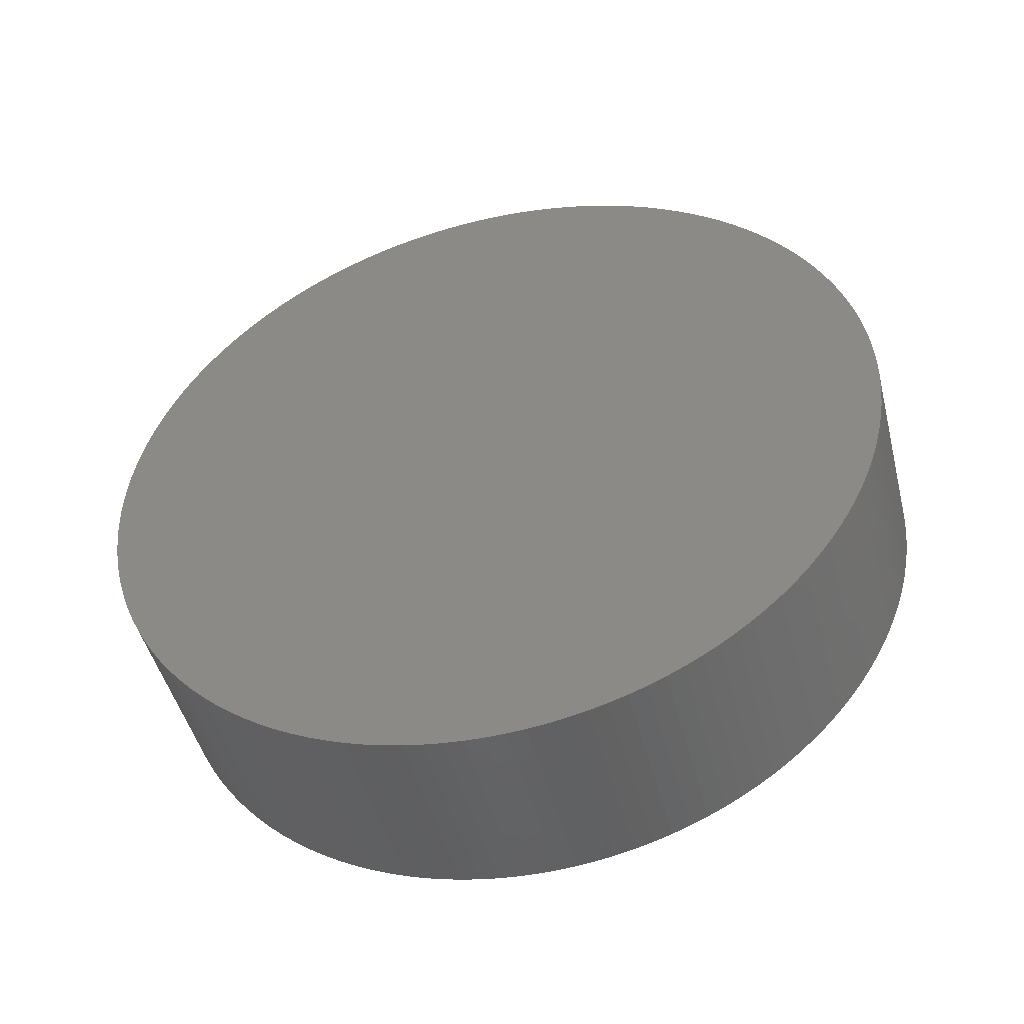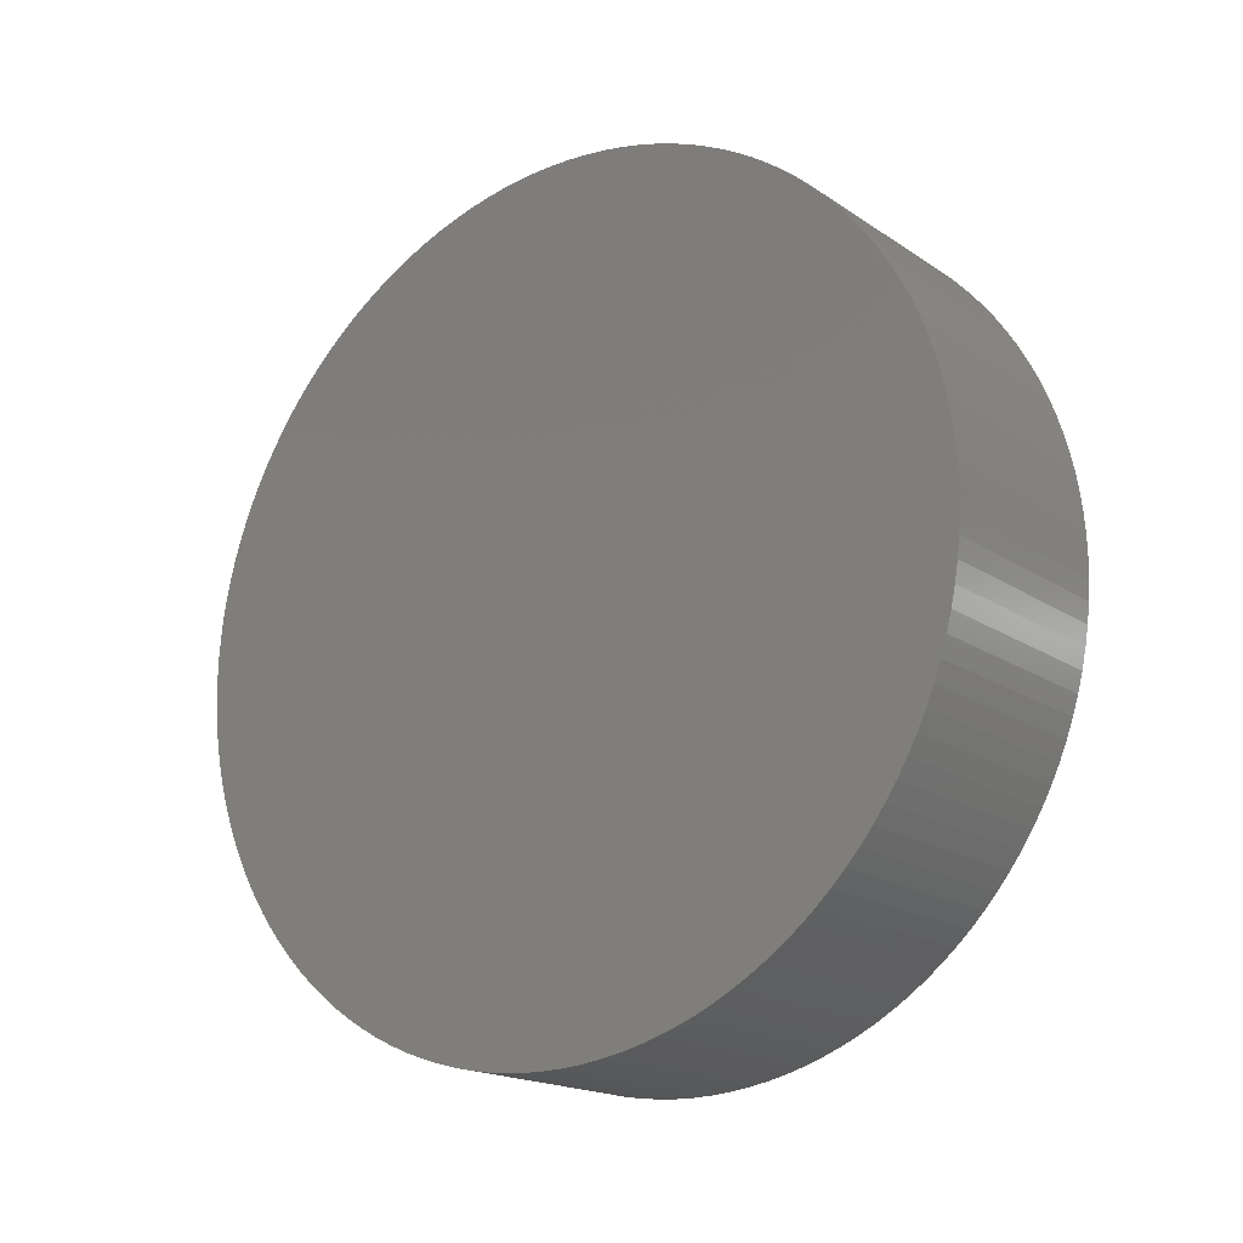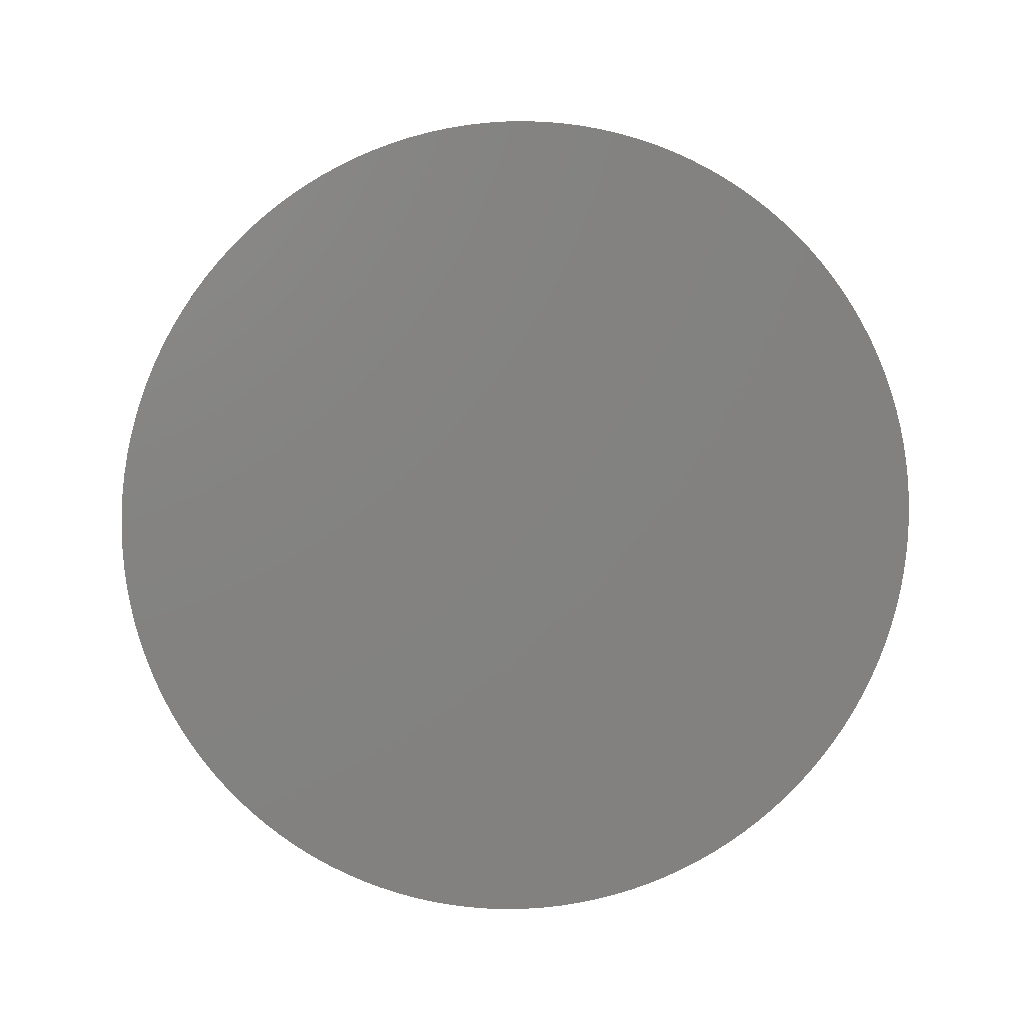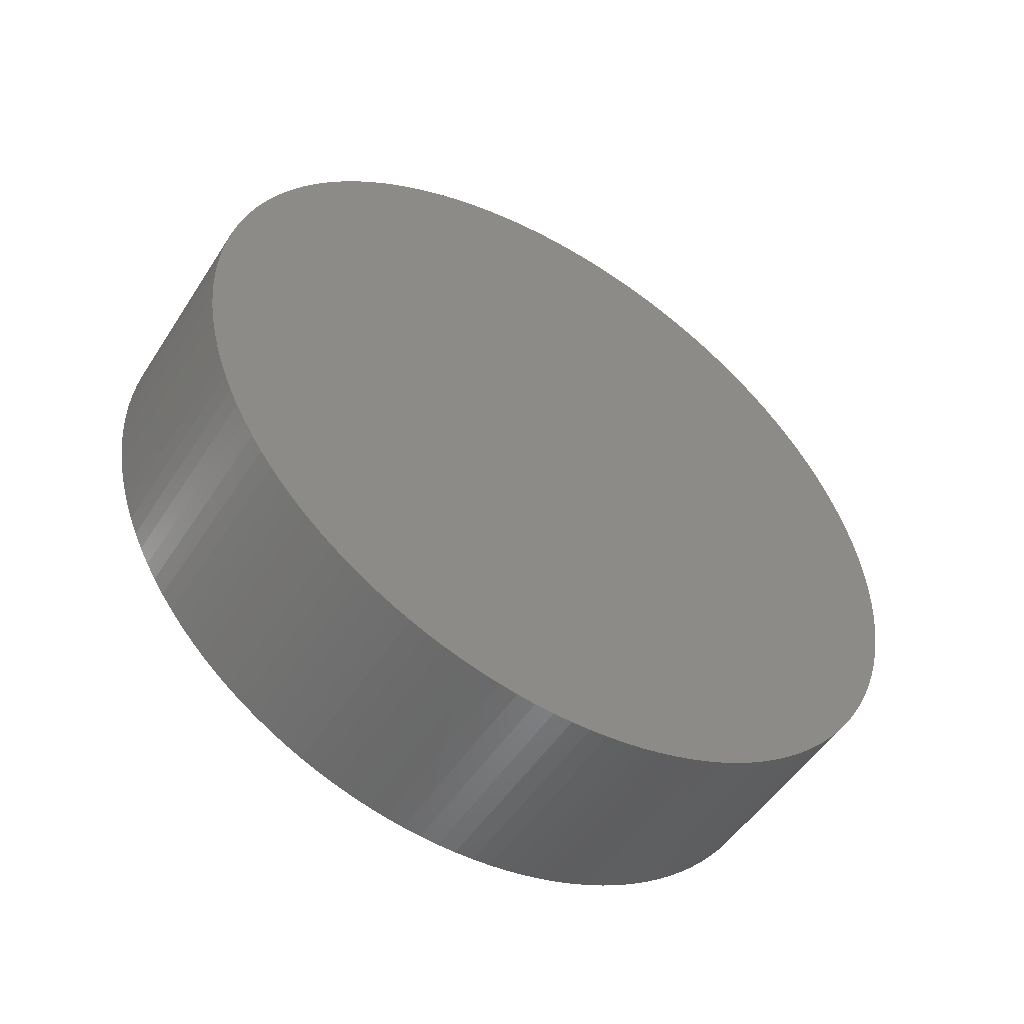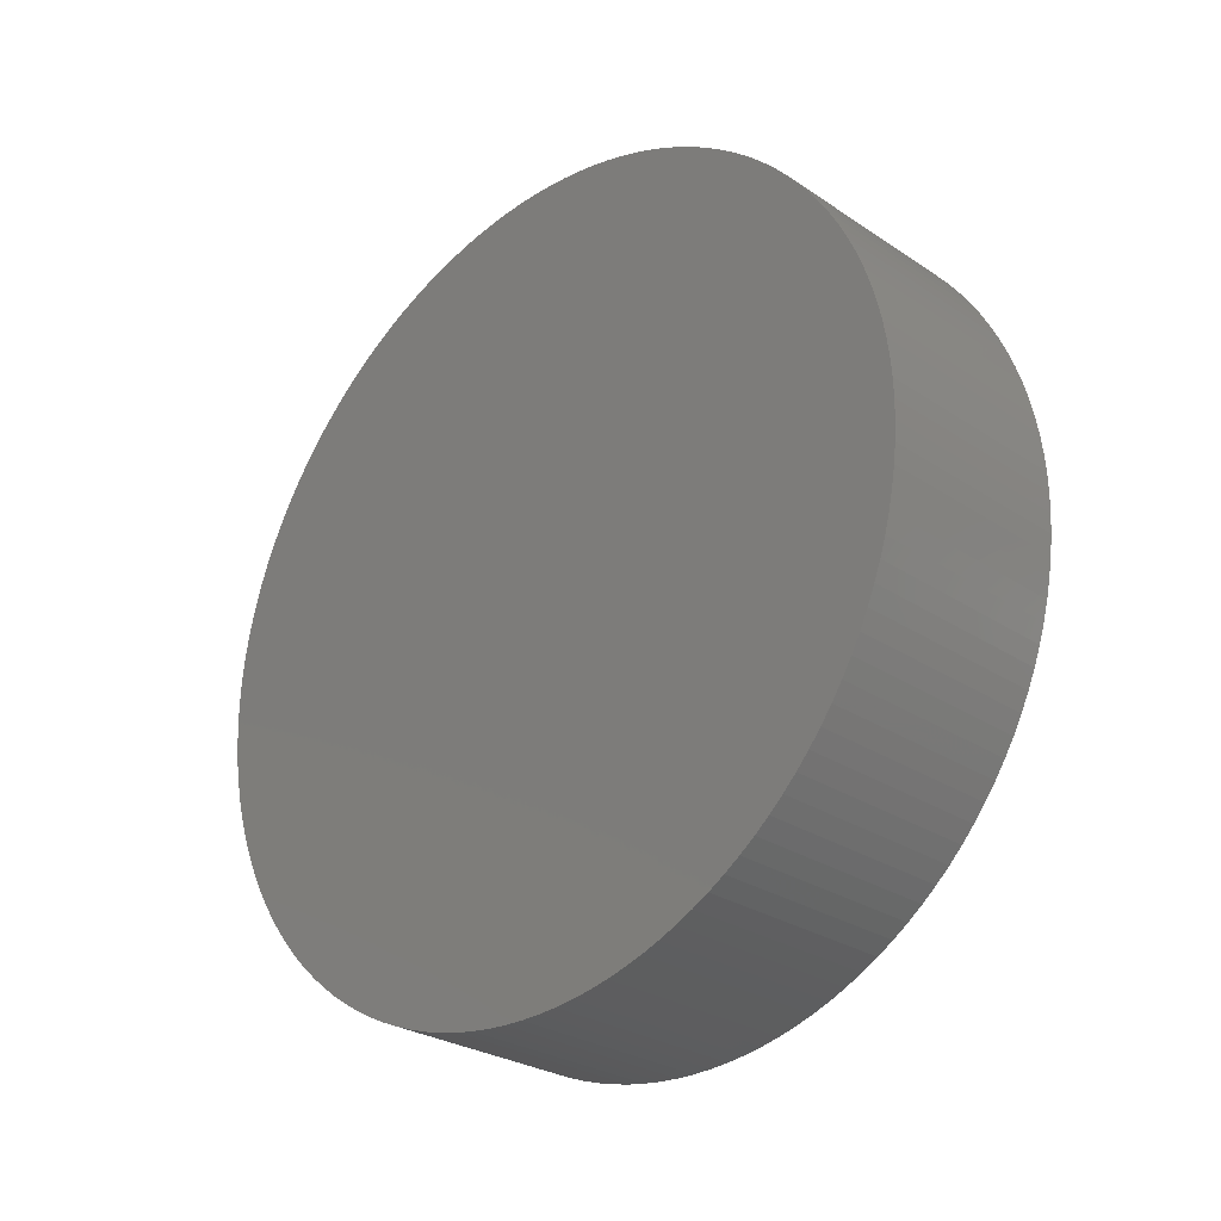
<metadata>
{"format":"stl","ext":"stl","renderer":"f3d","projection":"perspective","resolution":1024,"background":"white","views":[{"elev":-47.4,"azim":104.2,"up":"+Z"},{"elev":-18.1,"azim":128.2,"up":"+Z"},{"elev":7.1,"azim":82.7,"up":"+Y"},{"elev":-51.1,"azim":58.1,"up":"+Y"},{"elev":-27.4,"azim":-45.6,"up":"+Y"}]}
</metadata>
<code>
# stl→obj: 264 verts, 524 faces
v 0 -49.94 2.389
v 0 49.94 2.389
v 0 50 -6.123e-15
v 25 50 -6.123e-15
v 0 -50 6.123e-15
v 0 49.94 -2.389
v 25 49.94 -2.389
v 0 -49.77 4.762
v 0 49.77 4.762
v 25 49.94 2.389
v 0 -49.49 7.117
v 0 49.49 7.117
v 25 49.77 4.762
v 0 -49.1 9.46
v 0 49.1 9.46
v 25 49.49 7.117
v 0 -48.59 11.79
v 0 48.59 11.79
v 25 49.1 9.46
v 0 -47.97 14.09
v 0 47.97 14.09
v 25 48.59 11.79
v 0 -47.25 16.35
v 0 47.25 16.35
v 25 47.97 14.09
v 0 -46.42 18.58
v 0 46.42 18.58
v 25 47.25 16.35
v 0 -45.48 20.77
v 0 45.48 20.77
v 25 46.42 18.58
v 0 -44.44 22.91
v 0 44.44 22.91
v 25 45.48 20.77
v 0 -43.3 25
v 0 43.3 25
v 25 44.44 22.91
v 0 -42.06 27.03
v 0 42.06 27.03
v 25 43.3 25
v 0 -40.73 29
v 0 40.73 29
v 25 42.06 27.03
v 0 -39.3 30.91
v 0 39.3 30.91
v 25 40.73 29
v 0 -37.79 32.74
v 0 37.79 32.74
v 25 39.3 30.91
v 0 -36.19 34.5
v 0 36.19 34.5
v 25 37.79 32.74
v 0 -34.5 36.19
v 0 34.5 36.19
v 25 36.19 34.5
v 0 -32.74 37.79
v 0 32.74 37.79
v 25 34.5 36.19
v 0 -30.91 39.3
v 0 30.91 39.3
v 25 32.74 37.79
v 0 -29 40.73
v 0 29 40.73
v 25 30.91 39.3
v 0 -27.03 42.06
v 0 27.03 42.06
v 25 29 40.73
v 0 -25 43.3
v 0 25 43.3
v 25 27.03 42.06
v 0 -22.91 44.44
v 0 22.91 44.44
v 25 25 43.3
v 0 -20.77 45.48
v 0 20.77 45.48
v 25 22.91 44.44
v 0 -18.58 46.42
v 0 18.58 46.42
v 25 20.77 45.48
v 0 -16.36 47.25
v 0 16.36 47.25
v 25 18.58 46.42
v 0 -14.09 47.97
v 0 14.09 47.97
v 25 16.36 47.25
v 0 -11.79 48.59
v 0 11.79 48.59
v 25 14.09 47.97
v 0 -9.465 49.1
v 0 9.465 49.1
v 25 11.79 48.59
v 0 -7.115 49.49
v 0 7.115 49.49
v 25 9.465 49.1
v 0 -4.75 49.77
v 0 4.75 49.77
v 25 7.115 49.49
v 0 -2.382 49.94
v 0 2.382 49.94
v 25 4.75 49.77
v 0 3.22e-15 50
v 25 2.382 49.94
v 25 3.22e-15 50
v 25 -2.382 49.94
v 25 -4.75 49.77
v 25 -7.115 49.49
v 25 -9.465 49.1
v 25 -11.79 48.59
v 25 -14.09 47.97
v 25 -16.36 47.25
v 25 -18.58 46.42
v 25 -20.77 45.48
v 25 -22.91 44.44
v 25 -25 43.3
v 25 -27.03 42.06
v 25 -29 40.73
v 25 -30.91 39.3
v 25 -32.74 37.79
v 25 -34.5 36.19
v 25 -36.19 34.5
v 25 -37.79 32.74
v 25 -39.3 30.91
v 25 -40.73 29
v 25 -42.06 27.03
v 25 -43.3 25
v 25 -44.44 22.91
v 25 -45.48 20.77
v 25 -46.42 18.58
v 25 -47.25 16.35
v 25 -47.97 14.09
v 25 -48.59 11.79
v 25 -49.1 9.46
v 25 -49.49 7.117
v 25 -49.77 4.762
v 25 -49.94 2.389
v 0 -49.94 -2.389
v 25 -50 6.123e-15
v 0 49.77 -4.762
v 0 -49.77 -4.762
v 25 -49.94 -2.389
v 0 49.49 -7.117
v 0 -49.49 -7.117
v 25 -49.77 -4.762
v 0 49.1 -9.46
v 0 -49.1 -9.46
v 25 -49.49 -7.117
v 0 48.59 -11.79
v 0 -48.59 -11.79
v 25 -49.1 -9.46
v 0 47.97 -14.09
v 0 -47.97 -14.09
v 25 -48.59 -11.79
v 0 47.25 -16.35
v 0 -47.25 -16.35
v 25 -47.97 -14.09
v 0 46.42 -18.58
v 0 -46.42 -18.58
v 25 -47.25 -16.35
v 0 45.48 -20.77
v 0 -45.48 -20.77
v 25 -46.42 -18.58
v 0 44.44 -22.91
v 0 -44.44 -22.91
v 25 -45.48 -20.77
v 0 43.3 -25
v 0 -43.3 -25
v 25 -44.44 -22.91
v 0 42.06 -27.03
v 0 -42.06 -27.03
v 25 -43.3 -25
v 0 40.73 -29
v 0 -40.73 -29
v 25 -42.06 -27.03
v 0 39.3 -30.91
v 0 -39.3 -30.91
v 25 -40.73 -29
v 0 37.79 -32.74
v 0 -37.79 -32.74
v 25 -39.3 -30.91
v 0 36.19 -34.5
v 0 -36.19 -34.5
v 25 -37.79 -32.74
v 0 34.5 -36.19
v 0 -34.5 -36.19
v 25 -36.19 -34.5
v 0 32.74 -37.79
v 0 -32.74 -37.79
v 25 -34.5 -36.19
v 0 30.91 -39.3
v 0 -30.91 -39.3
v 25 -32.74 -37.79
v 0 29 -40.73
v 0 -29 -40.73
v 25 -30.91 -39.3
v 0 27.03 -42.06
v 0 -27.03 -42.06
v 25 -29 -40.73
v 0 25 -43.3
v 0 -25 -43.3
v 25 -27.03 -42.06
v 0 22.91 -44.44
v 0 -22.91 -44.44
v 25 -25 -43.3
v 0 20.77 -45.48
v 0 -20.77 -45.48
v 25 -22.91 -44.44
v 0 18.58 -46.42
v 0 -18.58 -46.42
v 25 -20.77 -45.48
v 0 16.36 -47.25
v 0 -16.36 -47.25
v 25 -18.58 -46.42
v 0 14.09 -47.97
v 0 -14.09 -47.97
v 25 -16.36 -47.25
v 0 11.79 -48.59
v 0 -11.79 -48.59
v 25 -14.09 -47.97
v 0 9.465 -49.1
v 0 -9.465 -49.1
v 25 -11.79 -48.59
v 0 7.115 -49.49
v 0 -7.115 -49.49
v 25 -9.465 -49.1
v 0 4.75 -49.77
v 0 -4.75 -49.77
v 25 -7.115 -49.49
v 0 2.382 -49.94
v 0 -2.382 -49.94
v 25 -4.75 -49.77
v 0 -8.882e-15 -50
v 25 -2.382 -49.94
v 25 -8.882e-15 -50
v 25 2.382 -49.94
v 25 4.75 -49.77
v 25 7.115 -49.49
v 25 9.465 -49.1
v 25 11.79 -48.59
v 25 14.09 -47.97
v 25 16.36 -47.25
v 25 18.58 -46.42
v 25 20.77 -45.48
v 25 22.91 -44.44
v 25 25 -43.3
v 25 27.03 -42.06
v 25 29 -40.73
v 25 30.91 -39.3
v 25 32.74 -37.79
v 25 34.5 -36.19
v 25 36.19 -34.5
v 25 37.79 -32.74
v 25 39.3 -30.91
v 25 40.73 -29
v 25 42.06 -27.03
v 25 43.3 -25
v 25 44.44 -22.91
v 25 45.48 -20.77
v 25 46.42 -18.58
v 25 47.25 -16.35
v 25 47.97 -14.09
v 25 48.59 -11.79
v 25 49.1 -9.46
v 25 49.49 -7.117
v 25 49.77 -4.762
f 1 2 3
f 4 3 2
f 5 1 3
f 6 5 3
f 7 6 3
f 7 3 4
f 8 9 2
f 10 2 9
f 1 8 2
f 10 4 2
f 11 12 9
f 13 9 12
f 8 11 9
f 10 9 13
f 14 15 12
f 16 12 15
f 11 14 12
f 13 12 16
f 17 18 15
f 19 15 18
f 14 17 15
f 16 15 19
f 20 21 18
f 22 18 21
f 17 20 18
f 19 18 22
f 23 24 21
f 25 21 24
f 20 23 21
f 22 21 25
f 26 27 24
f 28 24 27
f 23 26 24
f 25 24 28
f 29 30 27
f 31 27 30
f 26 29 27
f 28 27 31
f 32 33 30
f 34 30 33
f 29 32 30
f 31 30 34
f 35 36 33
f 37 33 36
f 32 35 33
f 34 33 37
f 38 39 36
f 40 36 39
f 35 38 36
f 37 36 40
f 41 42 39
f 43 39 42
f 38 41 39
f 40 39 43
f 44 45 42
f 46 42 45
f 41 44 42
f 43 42 46
f 47 48 45
f 49 45 48
f 44 47 45
f 46 45 49
f 50 51 48
f 52 48 51
f 47 50 48
f 49 48 52
f 53 54 51
f 55 51 54
f 50 53 51
f 52 51 55
f 56 57 54
f 58 54 57
f 53 56 54
f 55 54 58
f 59 60 57
f 61 57 60
f 56 59 57
f 58 57 61
f 62 63 60
f 64 60 63
f 59 62 60
f 61 60 64
f 65 66 63
f 67 63 66
f 62 65 63
f 64 63 67
f 68 69 66
f 70 66 69
f 65 68 66
f 67 66 70
f 71 72 69
f 73 69 72
f 68 71 69
f 70 69 73
f 74 75 72
f 76 72 75
f 71 74 72
f 73 72 76
f 77 78 75
f 79 75 78
f 74 77 75
f 76 75 79
f 80 81 78
f 82 78 81
f 77 80 78
f 79 78 82
f 83 84 81
f 85 81 84
f 80 83 81
f 82 81 85
f 86 87 84
f 88 84 87
f 83 86 84
f 85 84 88
f 89 90 87
f 91 87 90
f 86 89 87
f 88 87 91
f 92 93 90
f 94 90 93
f 89 92 90
f 91 90 94
f 95 96 93
f 97 93 96
f 92 95 93
f 94 93 97
f 98 99 96
f 100 96 99
f 95 98 96
f 97 96 100
f 98 101 99
f 102 99 101
f 100 99 102
f 103 101 98
f 102 101 103
f 104 98 95
f 103 98 104
f 105 95 92
f 104 95 105
f 106 92 89
f 105 92 106
f 107 89 86
f 106 89 107
f 108 86 83
f 107 86 108
f 109 83 80
f 108 83 109
f 110 80 77
f 109 80 110
f 111 77 74
f 110 77 111
f 112 74 71
f 111 74 112
f 113 71 68
f 112 71 113
f 114 68 65
f 113 68 114
f 115 65 62
f 114 65 115
f 116 62 59
f 115 62 116
f 117 59 56
f 116 59 117
f 118 56 53
f 117 56 118
f 119 53 50
f 118 53 119
f 120 50 47
f 119 50 120
f 121 47 44
f 120 47 121
f 122 44 41
f 121 44 122
f 123 41 38
f 122 41 123
f 124 38 35
f 123 38 124
f 125 35 32
f 124 35 125
f 126 32 29
f 125 32 126
f 127 29 26
f 126 29 127
f 128 26 23
f 127 26 128
f 129 23 20
f 128 23 129
f 130 20 17
f 129 20 130
f 131 17 14
f 130 17 131
f 132 14 11
f 131 14 132
f 133 11 8
f 132 11 133
f 134 8 1
f 133 8 134
f 135 1 5
f 134 1 135
f 6 136 5
f 137 5 136
f 135 5 137
f 138 139 136
f 140 136 139
f 6 138 136
f 137 136 140
f 141 142 139
f 143 139 142
f 138 141 139
f 140 139 143
f 144 145 142
f 146 142 145
f 141 144 142
f 143 142 146
f 147 148 145
f 149 145 148
f 144 147 145
f 146 145 149
f 150 151 148
f 152 148 151
f 147 150 148
f 149 148 152
f 153 154 151
f 155 151 154
f 150 153 151
f 152 151 155
f 156 157 154
f 158 154 157
f 153 156 154
f 155 154 158
f 159 160 157
f 161 157 160
f 156 159 157
f 158 157 161
f 162 163 160
f 164 160 163
f 159 162 160
f 161 160 164
f 165 166 163
f 167 163 166
f 162 165 163
f 164 163 167
f 168 169 166
f 170 166 169
f 165 168 166
f 167 166 170
f 171 172 169
f 173 169 172
f 168 171 169
f 170 169 173
f 174 175 172
f 176 172 175
f 171 174 172
f 173 172 176
f 177 178 175
f 179 175 178
f 174 177 175
f 176 175 179
f 180 181 178
f 182 178 181
f 177 180 178
f 179 178 182
f 183 184 181
f 185 181 184
f 180 183 181
f 182 181 185
f 186 187 184
f 188 184 187
f 183 186 184
f 185 184 188
f 189 190 187
f 191 187 190
f 186 189 187
f 188 187 191
f 192 193 190
f 194 190 193
f 189 192 190
f 191 190 194
f 195 196 193
f 197 193 196
f 192 195 193
f 194 193 197
f 198 199 196
f 200 196 199
f 195 198 196
f 197 196 200
f 201 202 199
f 203 199 202
f 198 201 199
f 200 199 203
f 204 205 202
f 206 202 205
f 201 204 202
f 203 202 206
f 207 208 205
f 209 205 208
f 204 207 205
f 206 205 209
f 210 211 208
f 212 208 211
f 207 210 208
f 209 208 212
f 213 214 211
f 215 211 214
f 210 213 211
f 212 211 215
f 216 217 214
f 218 214 217
f 213 216 214
f 215 214 218
f 219 220 217
f 221 217 220
f 216 219 217
f 218 217 221
f 222 223 220
f 224 220 223
f 219 222 220
f 221 220 224
f 225 226 223
f 227 223 226
f 222 225 223
f 224 223 227
f 228 229 226
f 230 226 229
f 225 228 226
f 227 226 230
f 228 231 229
f 232 229 231
f 230 229 232
f 233 231 228
f 232 231 233
f 234 228 225
f 233 228 234
f 235 225 222
f 234 225 235
f 236 222 219
f 235 222 236
f 237 219 216
f 236 219 237
f 238 216 213
f 237 216 238
f 239 213 210
f 238 213 239
f 240 210 207
f 239 210 240
f 241 207 204
f 240 207 241
f 242 204 201
f 241 204 242
f 243 201 198
f 242 201 243
f 244 198 195
f 243 198 244
f 245 195 192
f 244 195 245
f 246 192 189
f 245 192 246
f 247 189 186
f 246 189 247
f 248 186 183
f 247 186 248
f 249 183 180
f 248 183 249
f 250 180 177
f 249 180 250
f 251 177 174
f 250 177 251
f 252 174 171
f 251 174 252
f 253 171 168
f 252 171 253
f 254 168 165
f 253 168 254
f 255 165 162
f 254 165 255
f 256 162 159
f 255 162 256
f 257 159 156
f 256 159 257
f 258 156 153
f 257 156 258
f 259 153 150
f 258 153 259
f 260 150 147
f 259 150 260
f 261 147 144
f 260 147 261
f 262 144 141
f 261 144 262
f 263 141 138
f 262 141 263
f 264 138 6
f 263 138 264
f 264 6 7
f 140 7 4
f 137 140 4
f 10 137 4
f 143 264 7
f 140 143 7
f 146 263 264
f 143 146 264
f 149 262 263
f 146 149 263
f 152 261 262
f 149 152 262
f 155 260 261
f 152 155 261
f 158 259 260
f 155 158 260
f 161 258 259
f 158 161 259
f 164 257 258
f 161 164 258
f 167 256 257
f 164 167 257
f 170 255 256
f 167 170 256
f 173 254 255
f 170 173 255
f 176 253 254
f 173 176 254
f 179 252 253
f 176 179 253
f 182 251 252
f 179 182 252
f 185 250 251
f 182 185 251
f 188 249 250
f 185 188 250
f 191 248 249
f 188 191 249
f 194 247 248
f 191 194 248
f 197 246 247
f 194 197 247
f 200 245 246
f 197 200 246
f 203 244 245
f 200 203 245
f 206 243 244
f 203 206 244
f 209 242 243
f 206 209 243
f 212 241 242
f 209 212 242
f 215 240 241
f 212 215 241
f 218 239 240
f 215 218 240
f 221 238 239
f 218 221 239
f 224 237 238
f 221 224 238
f 227 236 237
f 224 227 237
f 230 235 236
f 227 230 236
f 232 234 235
f 230 232 235
f 232 233 234
f 10 135 137
f 13 134 135
f 10 13 135
f 16 133 134
f 13 16 134
f 19 132 133
f 16 19 133
f 22 131 132
f 19 22 132
f 25 130 131
f 22 25 131
f 28 129 130
f 25 28 130
f 31 128 129
f 28 31 129
f 34 127 128
f 31 34 128
f 37 126 127
f 34 37 127
f 40 125 126
f 37 40 126
f 43 124 125
f 40 43 125
f 46 123 124
f 43 46 124
f 49 122 123
f 46 49 123
f 52 121 122
f 49 52 122
f 55 120 121
f 52 55 121
f 58 119 120
f 55 58 120
f 61 118 119
f 58 61 119
f 64 117 118
f 61 64 118
f 67 116 117
f 64 67 117
f 70 115 116
f 67 70 116
f 73 114 115
f 70 73 115
f 76 113 114
f 73 76 114
f 79 112 113
f 76 79 113
f 82 111 112
f 79 82 112
f 85 110 111
f 82 85 111
f 88 109 110
f 85 88 110
f 91 108 109
f 88 91 109
f 94 107 108
f 91 94 108
f 97 106 107
f 94 97 107
f 100 105 106
f 97 100 106
f 102 104 105
f 100 102 105
f 102 103 104

</code>
